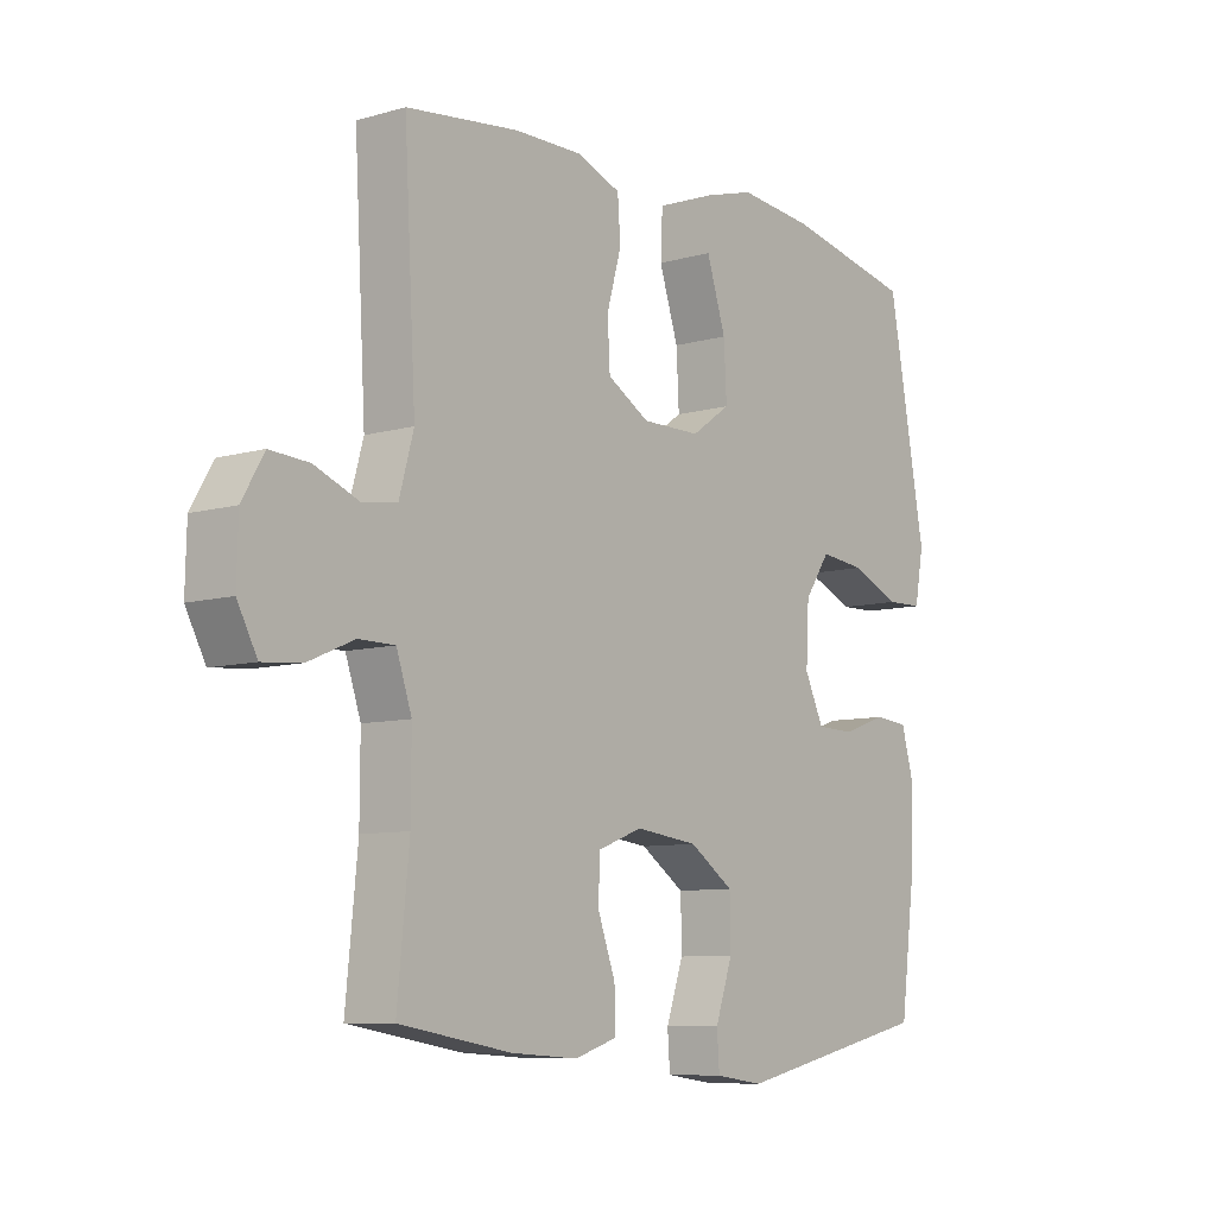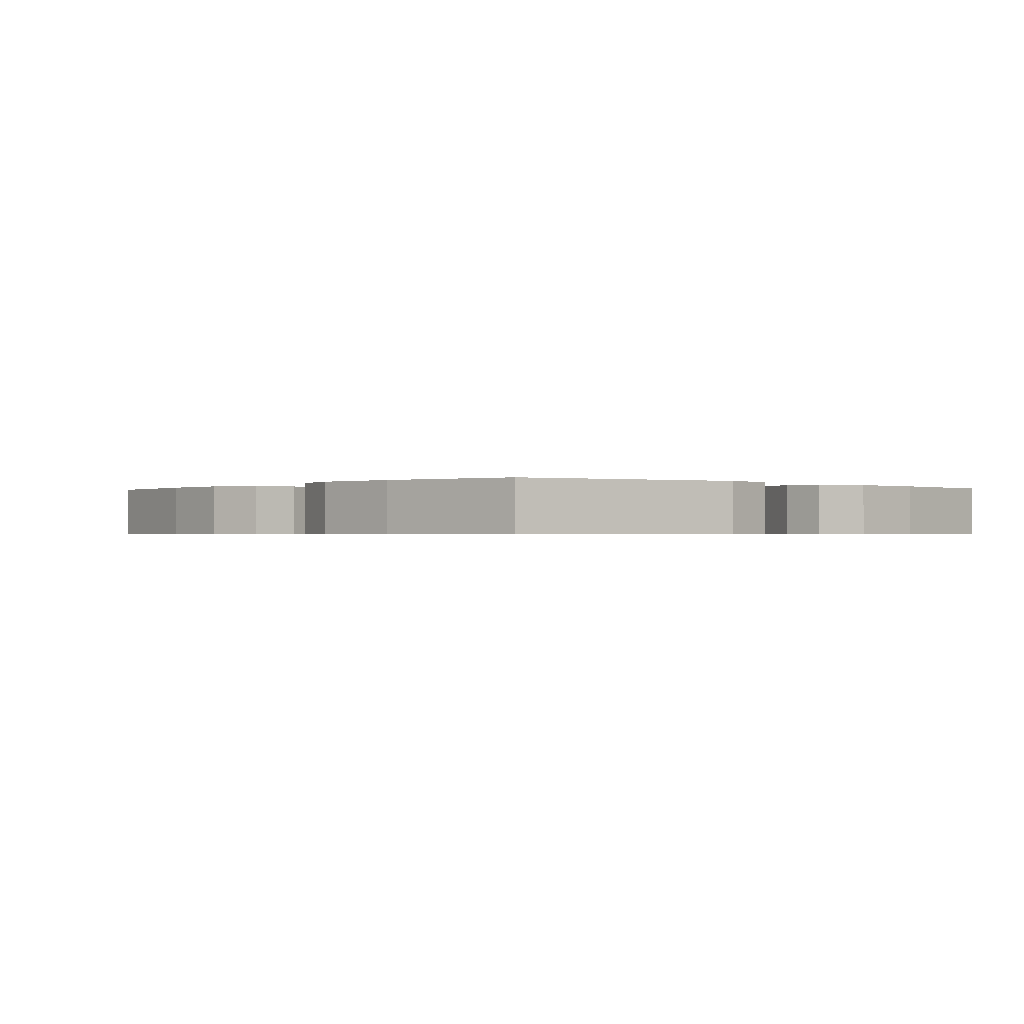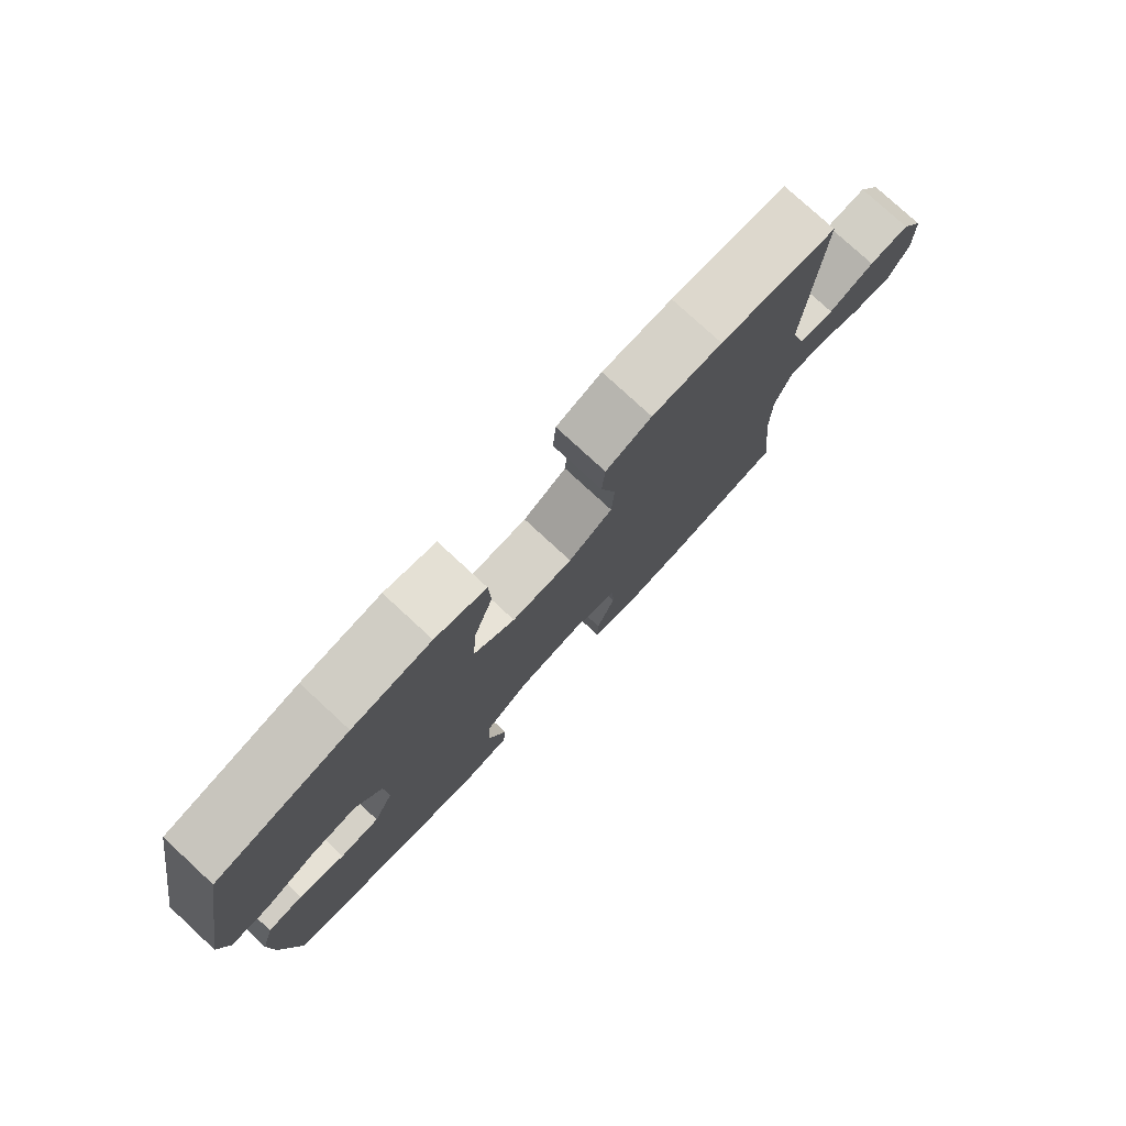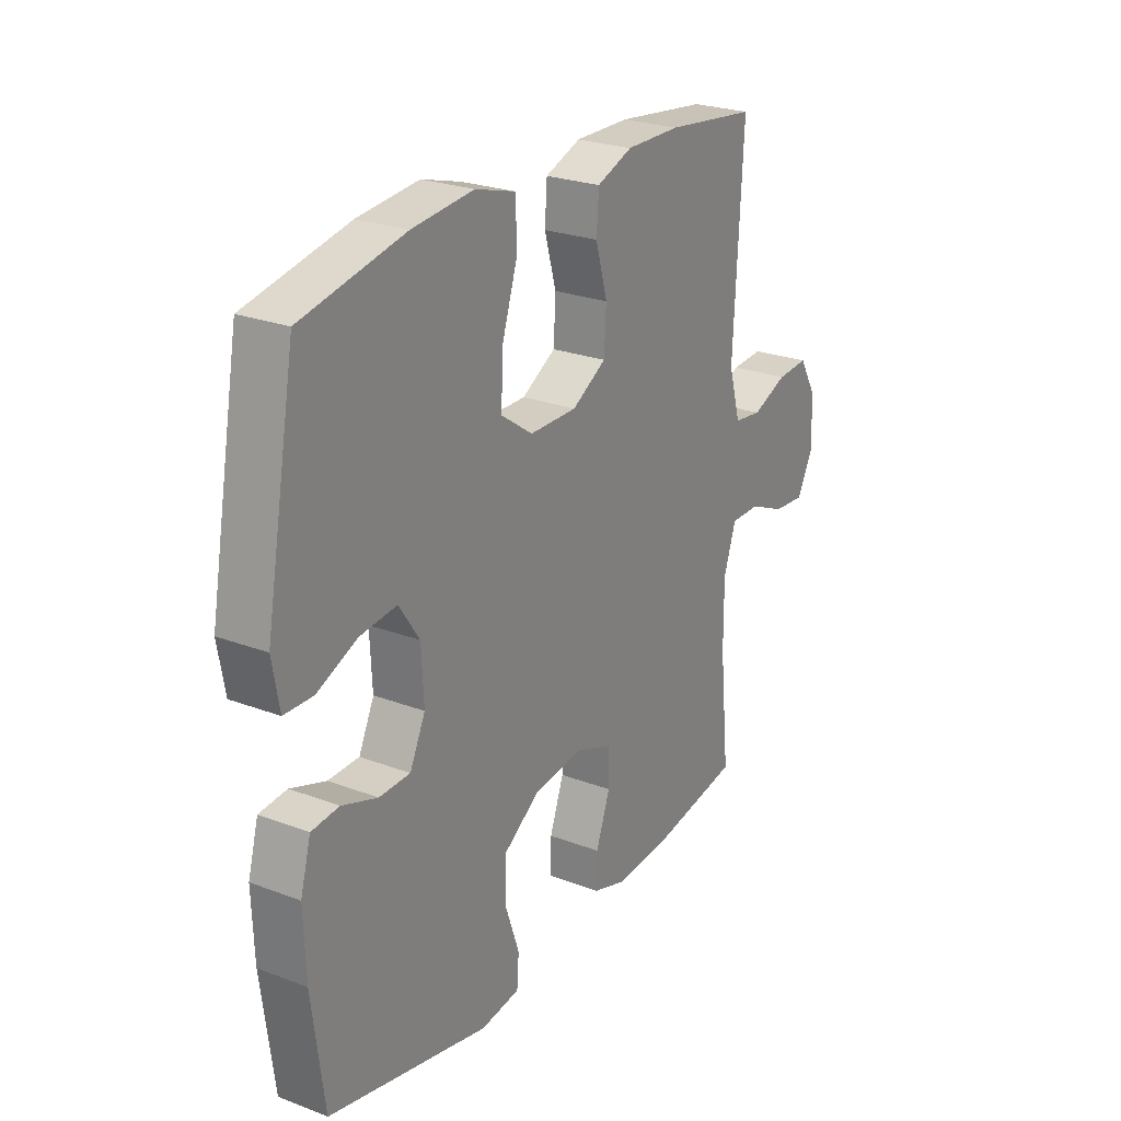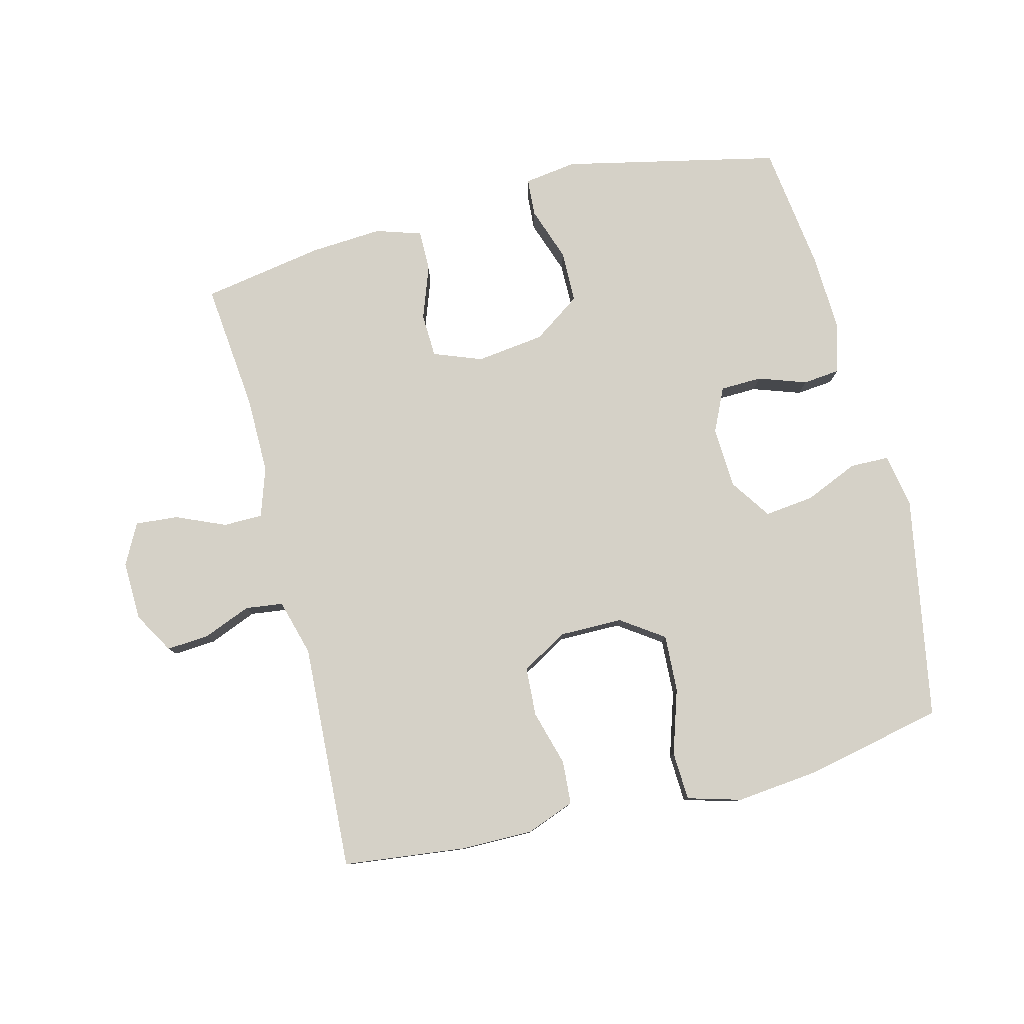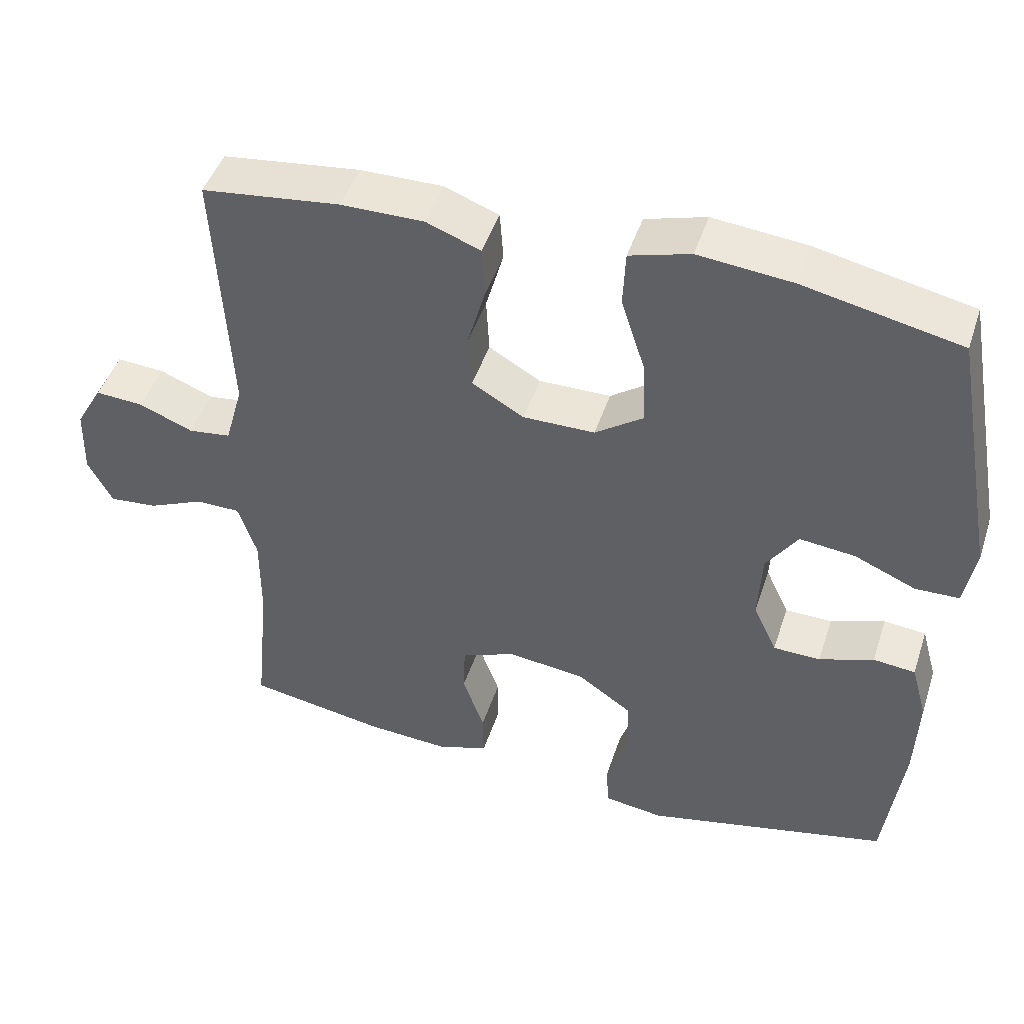
<metadata>
{"format":"obj","ext":"obj","renderer":"f3d","projection":"perspective","resolution":1024,"background":"white","views":[{"elev":-8.4,"azim":-51.9,"up":"+Z"},{"elev":-0.6,"azim":49.0,"up":"+Y"},{"elev":77.9,"azim":132.7,"up":"+Z"},{"elev":24.8,"azim":121.7,"up":"+Z"},{"elev":79.6,"azim":-14.3,"up":"+Y"},{"elev":46.0,"azim":17.8,"up":"+Z"}]}
</metadata>
<code>
o path5784
v -0.2874 0.0375 -0.5299
v -0.1742 0.0375 -0.5372
v -0.1026 0.0375 -0.5144
v -0.1035 0.0375 -0.4499
v -0.1335 0.0375 -0.3672
v -0.131 0.0375 -0.2984
v -0.05511 0.0375 -0.2695
v 0.05188 0.0375 -0.2828
v 0.1269 0.0375 -0.3343
v 0.1282 0.0375 -0.4158
v 0.09878 0.0375 -0.5013
v 0.1029 0.0375 -0.5604
v 0.1853 0.0375 -0.5718
v 0.5237 0.0375 -0.4972
v 0.5497 0.0375 -0.2969
v 0.5543 0.0375 -0.1768
v 0.5324 0.0375 -0.09791
v 0.4741 0.0375 -0.0922
v 0.3989 0.0375 -0.1184
v 0.3337 0.0375 -0.1167
v 0.3012 0.0375 -0.04746
v 0.3062 0.0375 0.04909
v 0.3496 0.0375 0.1128
v 0.4267 0.0375 0.1043
v 0.5114 0.0375 0.06813
v 0.5725 0.0375 0.06956
v 0.5876 0.0375 0.1537
v 0.5237 0.0375 0.5045
v 0.3066 0.0375 0.5505
v 0.177 0.0375 0.5636
v 0.09286 0.0375 0.5396
v 0.08939 0.0375 0.4634
v 0.1222 0.0375 0.3618
v 0.1268 0.0375 0.2724
v 0.05967 0.0375 0.2257
v -0.03993 0.0375 0.2252
v -0.112 0.0375 0.2672
v -0.1163 0.0375 0.3441
v -0.09165 0.0375 0.4311
v -0.09651 0.0375 0.4994
v -0.1716 0.0375 0.528
v -0.2865 0.0375 0.5272
v -0.4782 0.0375 0.5045
v -0.4584 0.0375 0.1477
v -0.4832 0.0375 0.059
v -0.5421 0.0375 0.05141
v -0.6173 0.0375 0.08149
v -0.6839 0.0375 0.08595
v -0.721 0.0375 0.02194
v -0.7234 0.0375 -0.07154
v -0.6896 0.0375 -0.135
v -0.6228 0.0375 -0.1293
v -0.5452 0.0375 -0.09586
v -0.4837 0.0375 -0.09634
v -0.4577 0.0375 -0.1735
v -0.4581 0.0375 -0.2942
v -0.4782 0.0375 -0.4972
v -0.2874 -0.0375 -0.5299
v -0.1742 -0.0375 -0.5372
v -0.1026 -0.0375 -0.5144
v -0.1035 -0.0375 -0.4499
v -0.1335 -0.0375 -0.3672
v -0.131 -0.0375 -0.2984
v -0.05511 -0.0375 -0.2695
v 0.05188 -0.0375 -0.2828
v 0.1269 -0.0375 -0.3343
v 0.1282 -0.0375 -0.4158
v 0.09878 -0.0375 -0.5013
v 0.1029 -0.0375 -0.5604
v 0.1853 -0.0375 -0.5718
v 0.5237 -0.0375 -0.4972
v 0.5497 -0.0375 -0.2969
v 0.5543 -0.0375 -0.1768
v 0.5324 -0.0375 -0.09791
v 0.4741 -0.0375 -0.0922
v 0.3989 -0.0375 -0.1184
v 0.3337 -0.0375 -0.1167
v 0.3012 -0.0375 -0.04746
v 0.3062 -0.0375 0.04909
v 0.3496 -0.0375 0.1128
v 0.4267 -0.0375 0.1043
v 0.5114 -0.0375 0.06813
v 0.5725 -0.0375 0.06956
v 0.5876 -0.0375 0.1537
v 0.5237 -0.0375 0.5045
v 0.3066 -0.0375 0.5505
v 0.177 -0.0375 0.5636
v 0.09286 -0.0375 0.5396
v 0.08939 -0.0375 0.4634
v 0.1222 -0.0375 0.3618
v 0.1268 -0.0375 0.2724
v 0.05967 -0.0375 0.2257
v -0.03993 -0.0375 0.2252
v -0.112 -0.0375 0.2672
v -0.1163 -0.0375 0.3441
v -0.09165 -0.0375 0.4311
v -0.09651 -0.0375 0.4994
v -0.1716 -0.0375 0.528
v -0.2865 -0.0375 0.5272
v -0.4782 -0.0375 0.5045
v -0.4584 -0.0375 0.1477
v -0.4832 -0.0375 0.059
v -0.5421 -0.0375 0.05141
v -0.6173 -0.0375 0.08149
v -0.6839 -0.0375 0.08595
v -0.721 -0.0375 0.02194
v -0.7234 -0.0375 -0.07154
v -0.6896 -0.0375 -0.135
v -0.6228 -0.0375 -0.1293
v -0.5452 -0.0375 -0.09586
v -0.4837 -0.0375 -0.09634
v -0.4577 -0.0375 -0.1735
v -0.4581 -0.0375 -0.2942
v -0.4782 -0.0375 -0.4972
v 0.1029 0.0375 -0.5604
v 0.1029 0.0375 -0.5604
v 0.1853 0.0375 -0.5718
v 0.09878 0.0375 -0.5013
v -0.2874 0.0375 -0.5299
v -0.1742 0.0375 -0.5372
v -0.1026 0.0375 -0.5144
v -0.1026 0.0375 -0.5144
v -0.1035 0.0375 -0.4499
v 0.5237 0.0375 -0.4972
v 0.5237 0.0375 -0.4972
v 0.1282 0.0375 -0.4158
v -0.4782 0.0375 -0.4972
v -0.4782 0.0375 -0.4972
v -0.1335 0.0375 -0.3672
v 0.1269 0.0375 -0.3343
v 0.5497 0.0375 -0.2969
v -0.4581 0.0375 -0.2942
v -0.131 0.0375 -0.2984
v -0.131 0.0375 -0.2984
v 0.05188 0.0375 -0.2828
v -0.05511 0.0375 -0.2695
v 0.5543 0.0375 -0.1768
v -0.4577 0.0375 -0.1735
v 0.5324 0.0375 -0.09791
v 0.5324 0.0375 -0.09791
v -0.4837 0.0375 -0.09634
v -0.4837 0.0375 -0.09634
v -0.7234 0.0375 -0.07154
v -0.6896 0.0375 -0.135
v -0.6896 0.0375 -0.135
v -0.6228 0.0375 -0.1293
v -0.5452 0.0375 -0.09586
v 0.3989 0.0375 -0.1184
v 0.3337 0.0375 -0.1167
v 0.3337 0.0375 -0.1167
v 0.4741 0.0375 -0.0922
v 0.3012 0.0375 -0.04746
v -0.721 0.0375 0.02194
v 0.3062 0.0375 0.04909
v -0.6839 0.0375 0.08595
v -0.6839 0.0375 0.08595
v 0.3496 0.0375 0.1128
v 0.3496 0.0375 0.1128
v -0.6173 0.0375 0.08149
v -0.5421 0.0375 0.05141
v -0.4832 0.0375 0.059
v -0.4832 0.0375 0.059
v -0.4584 0.0375 0.1477
v 0.4267 0.0375 0.1043
v 0.5114 0.0375 0.06813
v 0.5725 0.0375 0.06956
v 0.5725 0.0375 0.06956
v 0.5876 0.0375 0.1537
v 0.05967 0.0375 0.2257
v -0.03993 0.0375 0.2252
v -0.112 0.0375 0.2672
v 0.1268 0.0375 0.2724
v -0.1163 0.0375 0.3441
v 0.1222 0.0375 0.3618
v -0.09165 0.0375 0.4311
v 0.08939 0.0375 0.4634
v -0.4782 0.0375 0.5045
v -0.4782 0.0375 0.5045
v -0.09651 0.0375 0.4994
v -0.09651 0.0375 0.4994
v 0.09286 0.0375 0.5396
v 0.09286 0.0375 0.5396
v 0.5237 0.0375 0.5045
v 0.5237 0.0375 0.5045
v -0.1716 0.0375 0.528
v -0.2865 0.0375 0.5272
v 0.3066 0.0375 0.5505
v 0.177 0.0375 0.5636
v 0.1029 -0.0375 -0.5604
v 0.1029 -0.0375 -0.5604
v 0.1853 -0.0375 -0.5718
v 0.09878 -0.0375 -0.5013
v -0.2874 -0.0375 -0.5299
v -0.1742 -0.0375 -0.5372
v -0.1026 -0.0375 -0.5144
v -0.1026 -0.0375 -0.5144
v -0.1035 -0.0375 -0.4499
v 0.5237 -0.0375 -0.4972
v 0.5237 -0.0375 -0.4972
v 0.1282 -0.0375 -0.4158
v -0.4782 -0.0375 -0.4972
v -0.4782 -0.0375 -0.4972
v -0.1335 -0.0375 -0.3672
v 0.1269 -0.0375 -0.3343
v 0.5497 -0.0375 -0.2969
v -0.4581 -0.0375 -0.2942
v -0.131 -0.0375 -0.2984
v -0.131 -0.0375 -0.2984
v 0.05188 -0.0375 -0.2828
v -0.05511 -0.0375 -0.2695
v 0.5543 -0.0375 -0.1768
v -0.4577 -0.0375 -0.1735
v 0.5324 -0.0375 -0.09791
v 0.5324 -0.0375 -0.09791
v -0.4837 -0.0375 -0.09634
v -0.4837 -0.0375 -0.09634
v -0.7234 -0.0375 -0.07154
v -0.6896 -0.0375 -0.135
v -0.6896 -0.0375 -0.135
v -0.6228 -0.0375 -0.1293
v -0.5452 -0.0375 -0.09586
v 0.3989 -0.0375 -0.1184
v 0.3337 -0.0375 -0.1167
v 0.3337 -0.0375 -0.1167
v 0.4741 -0.0375 -0.0922
v 0.3012 -0.0375 -0.04746
v -0.721 -0.0375 0.02194
v 0.3062 -0.0375 0.04909
v -0.6839 -0.0375 0.08595
v -0.6839 -0.0375 0.08595
v 0.3496 -0.0375 0.1128
v 0.3496 -0.0375 0.1128
v -0.6173 -0.0375 0.08149
v -0.5421 -0.0375 0.05141
v -0.4832 -0.0375 0.059
v -0.4832 -0.0375 0.059
v -0.4584 -0.0375 0.1477
v 0.4267 -0.0375 0.1043
v 0.5114 -0.0375 0.06813
v 0.5725 -0.0375 0.06956
v 0.5725 -0.0375 0.06956
v 0.5876 -0.0375 0.1537
v 0.05967 -0.0375 0.2257
v -0.03993 -0.0375 0.2252
v -0.112 -0.0375 0.2672
v 0.1268 -0.0375 0.2724
v -0.1163 -0.0375 0.3441
v 0.1222 -0.0375 0.3618
v -0.09165 -0.0375 0.4311
v 0.08939 -0.0375 0.4634
v -0.4782 -0.0375 0.5045
v -0.4782 -0.0375 0.5045
v -0.09651 -0.0375 0.4994
v -0.09651 -0.0375 0.4994
v 0.09286 -0.0375 0.5396
v 0.09286 -0.0375 0.5396
v 0.5237 -0.0375 0.5045
v 0.5237 -0.0375 0.5045
v -0.1716 -0.0375 0.528
v -0.2865 -0.0375 0.5272
v 0.3066 -0.0375 0.5505
v 0.177 -0.0375 0.5636
f 260 247 259
f 221 233 220
f 231 246 228
f 207 235 215
f 203 194 197
f 247 249 259
f 205 204 200
f 215 234 221
f 238 257 231
f 262 248 261
f 227 233 229
f 225 211 213
f 194 203 193
f 237 260 251
f 200 192 191
f 248 231 261
f 233 221 234
f 197 194 195
f 248 262 250
f 220 227 217
f 245 235 244
f 198 200 191
f 228 243 226
f 220 217 218
f 209 243 210
f 223 209 204
f 207 212 206
f 261 231 257
f 259 249 253
f 193 206 201
f 193 203 206
f 233 227 220
f 205 200 198
f 246 231 248
f 223 205 222
f 191 192 189
f 235 245 237
f 211 222 205
f 239 242 238
f 235 234 215
f 237 247 260
f 242 257 238
f 255 250 262
f 240 242 239
f 226 243 209
f 207 215 212
f 226 209 223
f 205 223 204
f 243 228 246
f 244 235 207
f 210 243 244
f 222 211 225
f 247 237 245
f 203 207 206
f 210 244 207
f 116 13 70 190
f 11 12 69 68
f 1 2 59 58
f 2 122 196 59
f 3 4 61 60
f 13 125 199 70
f 10 11 68 67
f 128 1 58 202
f 4 5 62 61
f 9 10 67 66
f 14 15 72 71
f 56 57 114 113
f 5 134 208 62
f 8 9 66 65
f 6 7 64 63
f 15 16 73 72
f 55 56 113 112
f 7 8 65 64
f 16 140 214 73
f 142 55 112 216
f 50 145 219 107
f 51 52 109 108
f 52 53 110 109
f 19 150 224 76
f 18 19 76 75
f 17 18 75 74
f 20 21 78 77
f 53 54 111 110
f 49 50 107 106
f 21 22 79 78
f 156 49 106 230
f 22 158 232 79
f 47 48 105 104
f 46 47 104 103
f 162 46 103 236
f 44 45 102 101
f 24 25 82 81
f 25 167 241 82
f 26 27 84 83
f 23 24 81 80
f 35 36 93 92
f 36 37 94 93
f 34 35 92 91
f 37 38 95 94
f 33 34 91 90
f 38 39 96 95
f 32 33 90 89
f 178 44 101 252
f 39 180 254 96
f 182 32 89 256
f 27 184 258 84
f 40 41 98 97
f 42 43 100 99
f 41 42 99 98
f 28 29 86 85
f 30 31 88 87
f 29 30 87 86
f 186 185 173
f 147 146 159
f 157 154 172
f 133 141 161
f 129 123 120
f 173 185 175
f 131 126 130
f 141 147 160
f 164 157 183
f 188 187 174
f 153 155 159
f 151 139 137
f 120 119 129
f 163 177 186
f 126 117 118
f 174 187 157
f 159 160 147
f 123 121 120
f 174 176 188
f 146 143 153
f 171 170 161
f 124 117 126
f 154 152 169
f 146 144 143
f 135 136 169
f 149 130 135
f 133 132 138
f 187 183 157
f 185 179 175
f 119 127 132
f 119 132 129
f 159 146 153
f 131 124 126
f 172 174 157
f 149 148 131
f 117 115 118
f 161 163 171
f 137 131 148
f 165 164 168
f 161 141 160
f 163 186 173
f 168 164 183
f 181 188 176
f 166 165 168
f 152 135 169
f 133 138 141
f 152 149 135
f 131 130 149
f 169 172 154
f 170 133 161
f 136 170 169
f 148 151 137
f 173 171 163
f 129 132 133
f 136 133 170

</code>
